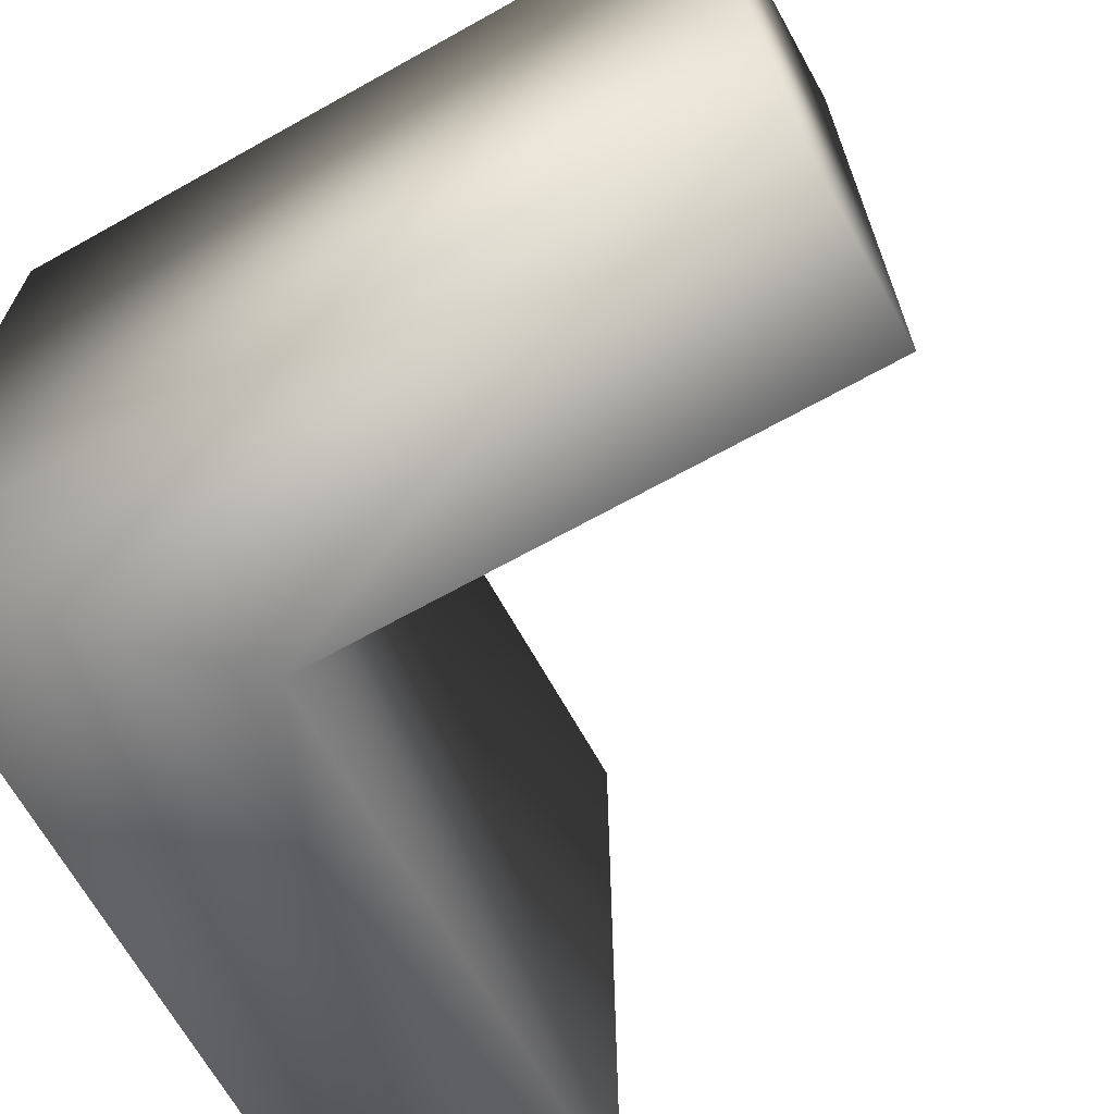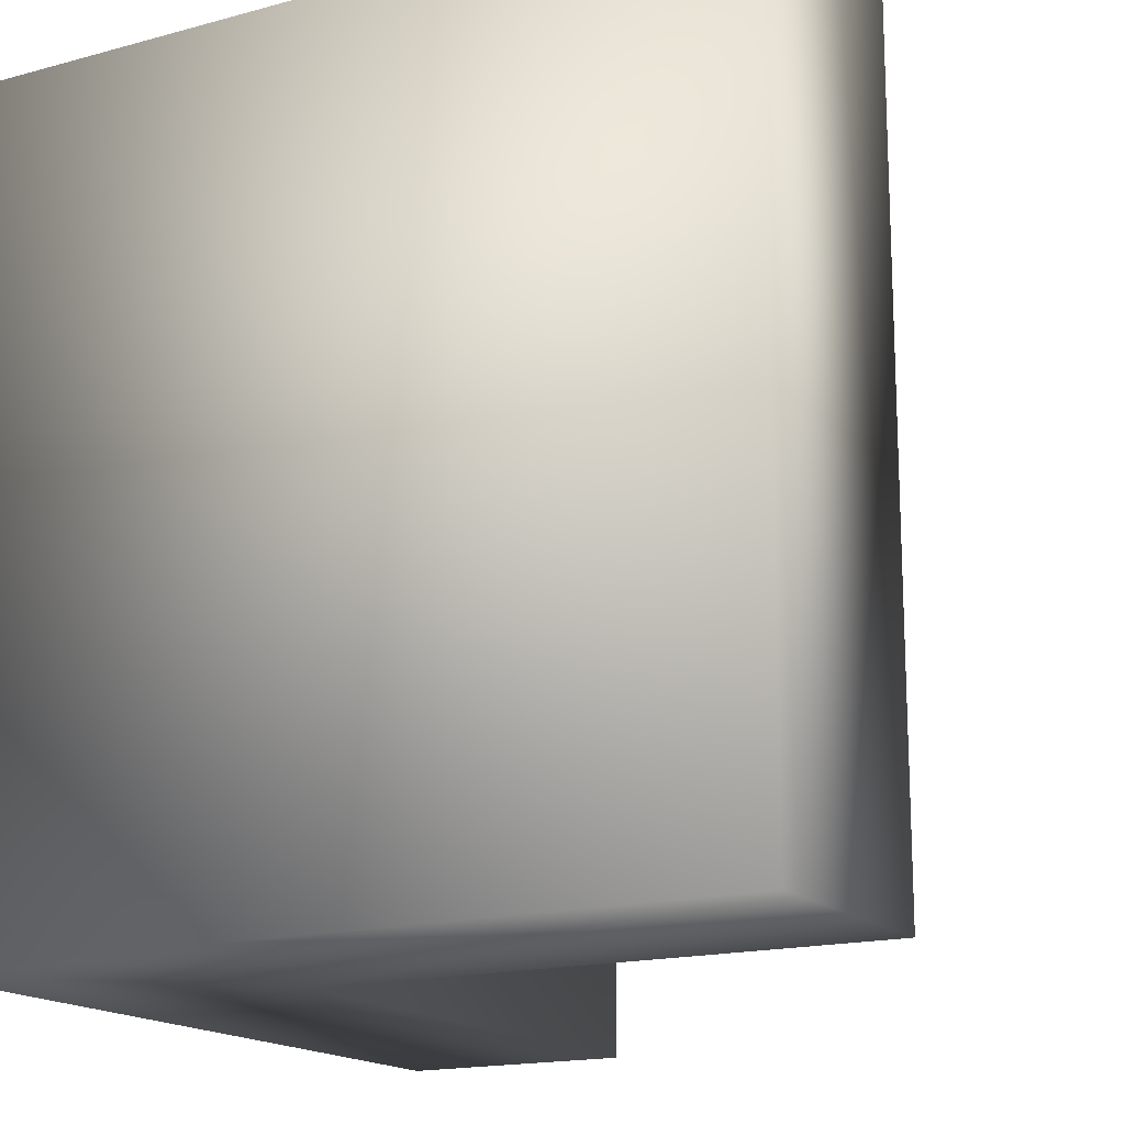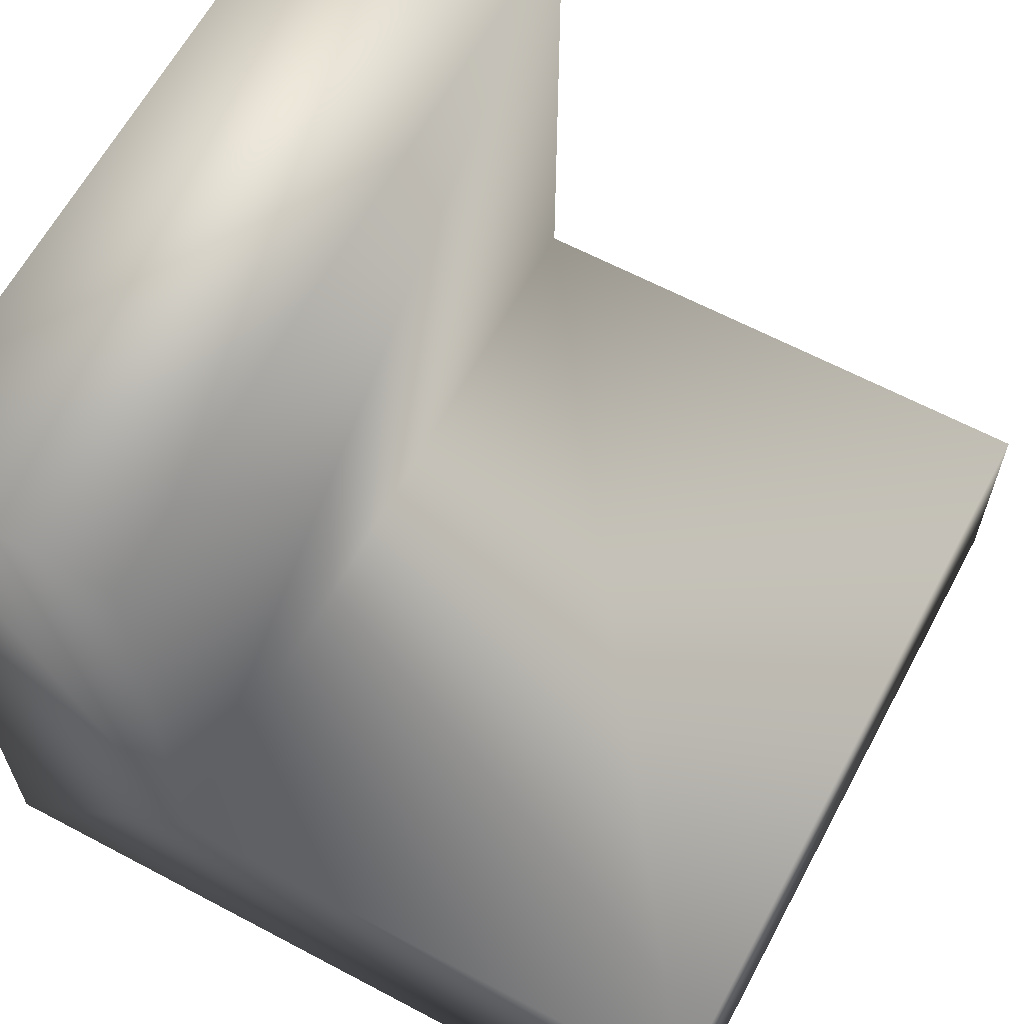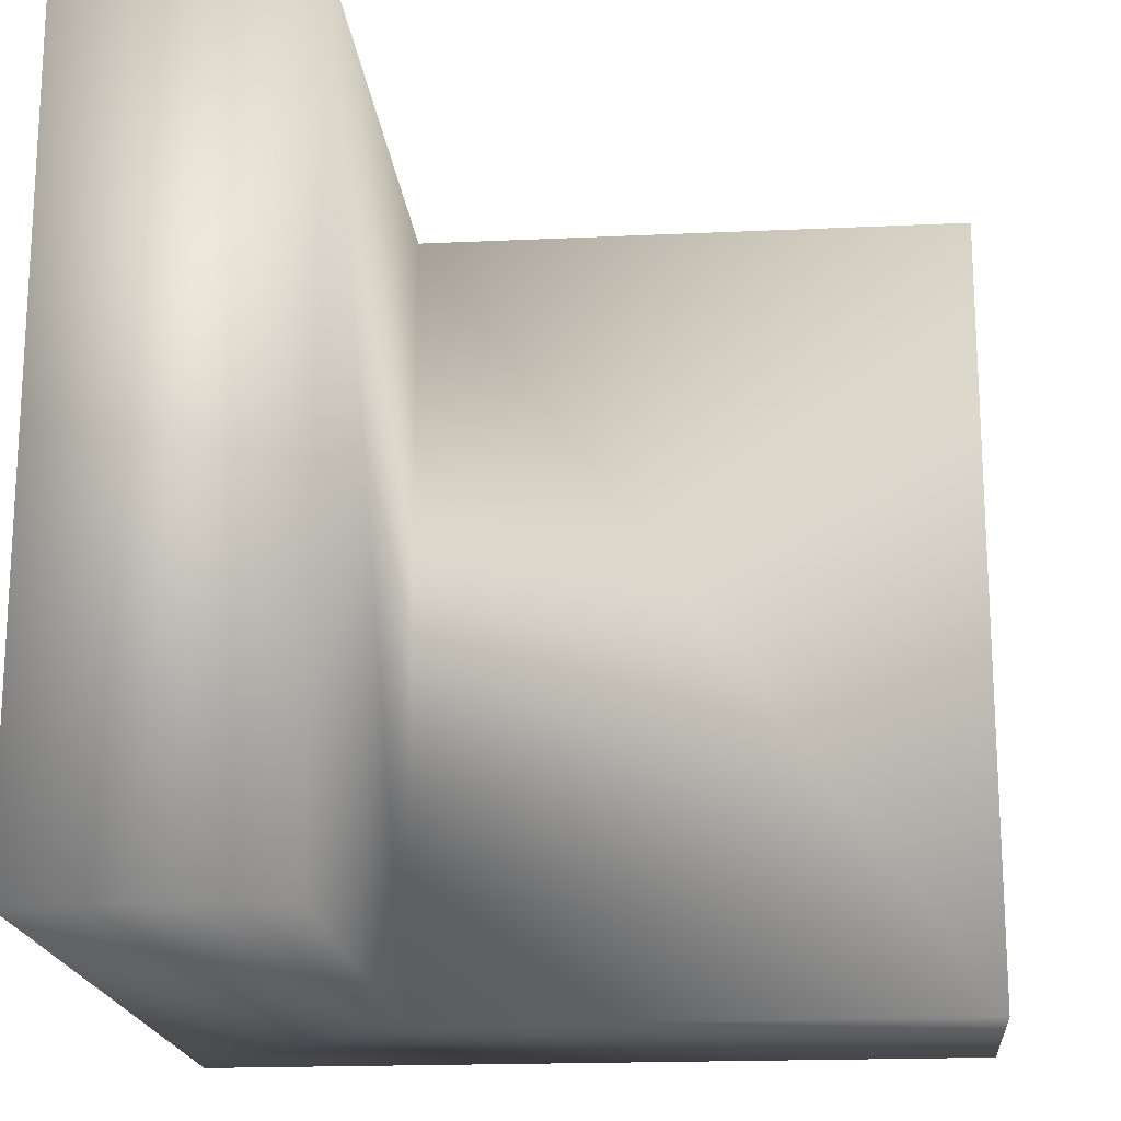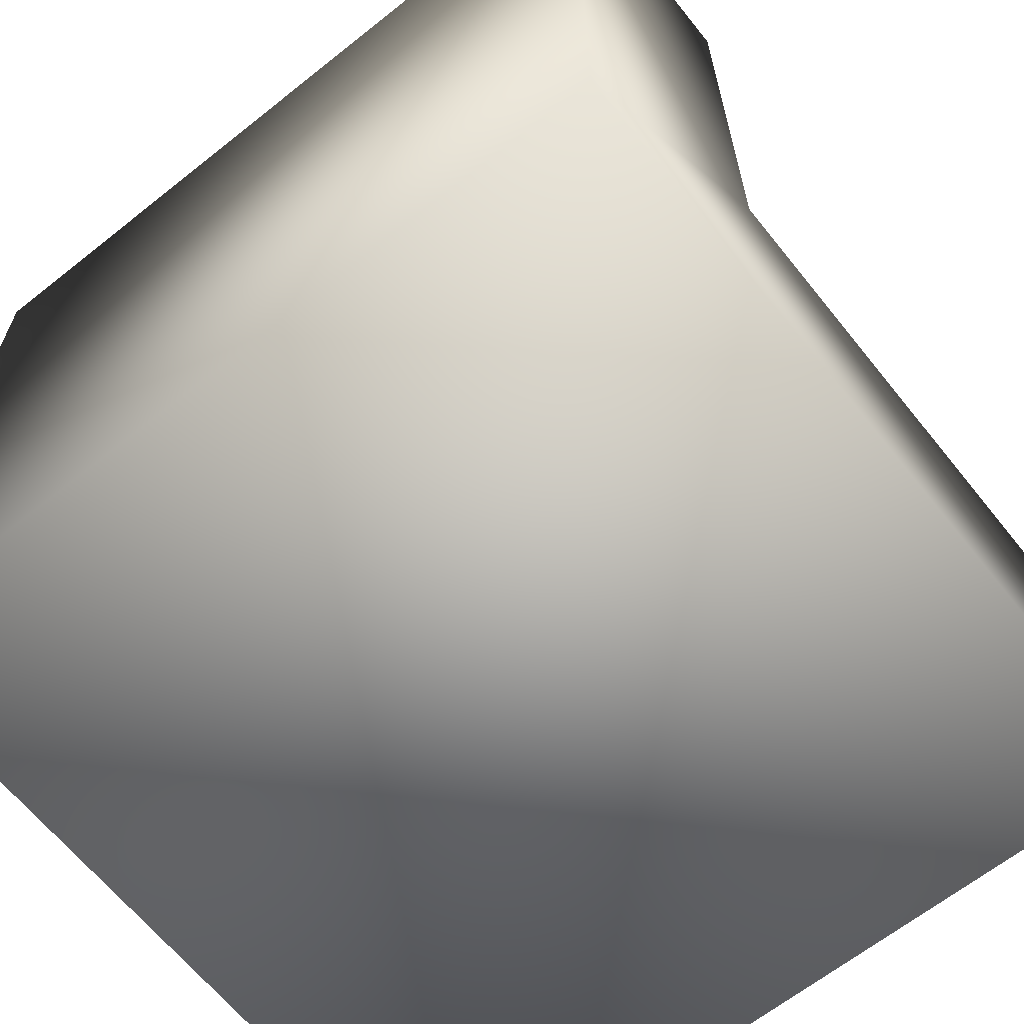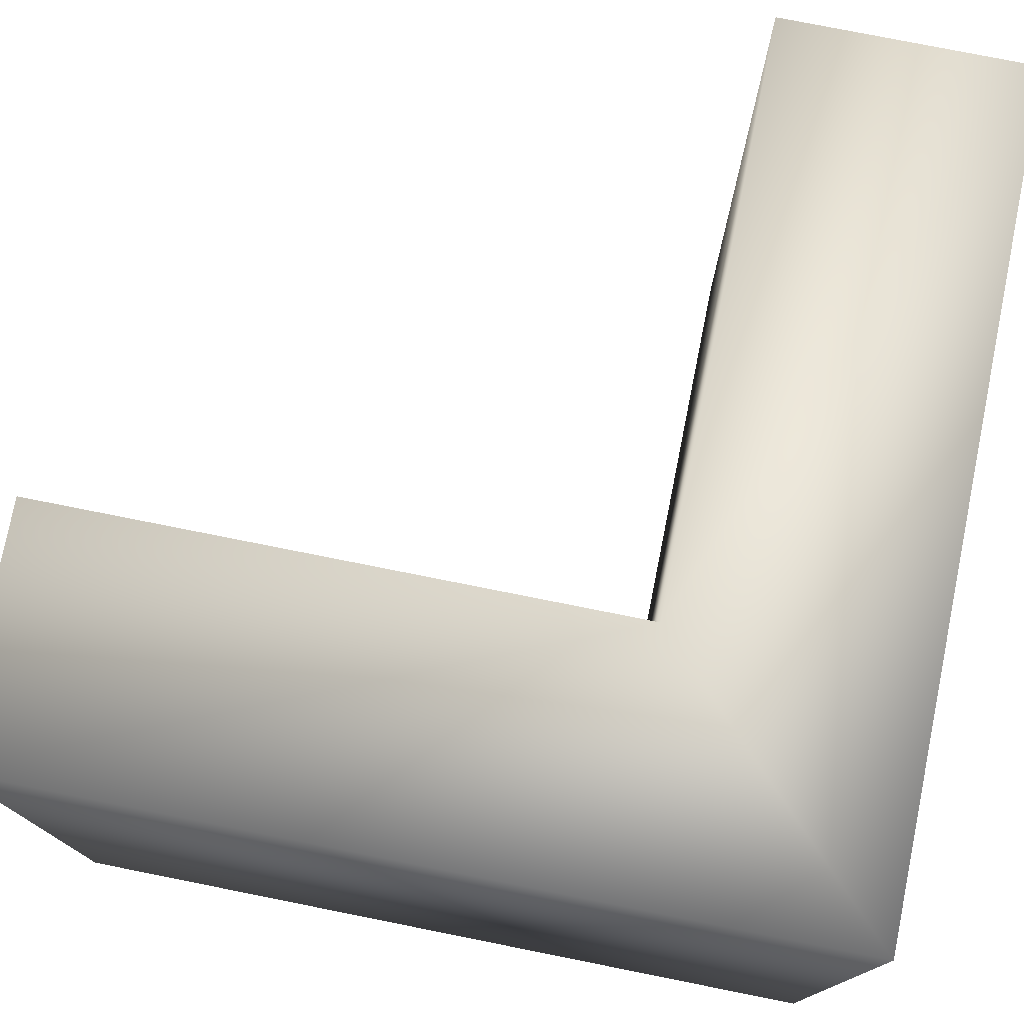
<metadata>
{"format":"obj","ext":"obj","renderer":"f3d","projection":"perspective","resolution":1024,"background":"white","views":[{"elev":-67.4,"azim":-150.8,"up":"+Y"},{"elev":-16.5,"azim":-150.8,"up":"+Y"},{"elev":63.3,"azim":-151.8,"up":"+Z"},{"elev":-18.6,"azim":-84.9,"up":"+Y"},{"elev":-64.7,"azim":128.7,"up":"+Z"},{"elev":77.0,"azim":101.3,"up":"+Y"}]}
</metadata>
<code>
o front
v -9.596 -8.467 -2.257
v -9.596 -8.467 -7.336
v 7.338 -8.467 -7.336
v 7.338 -8.467 9.594
v 2.258 -8.467 9.594
v 2.258 -8.467 -2.257
v -9.596 8.467 -2.257
v -9.596 8.467 -7.336
v 7.338 8.467 -7.336
v 7.338 8.467 9.594
v 2.258 8.467 9.594
v 2.258 8.467 -2.257
f 6 2 3
f 12 10 9
f 6 7 1
f 1 8 2
f 2 9 3
f 3 10 4
f 4 11 5
f 5 12 6
f 6 1 2
f 3 4 6
f 4 5 6
f 8 7 12
f 12 11 10
f 9 8 12
f 6 12 7
f 1 7 8
f 2 8 9
f 3 9 10
f 4 10 11
f 5 11 12

</code>
